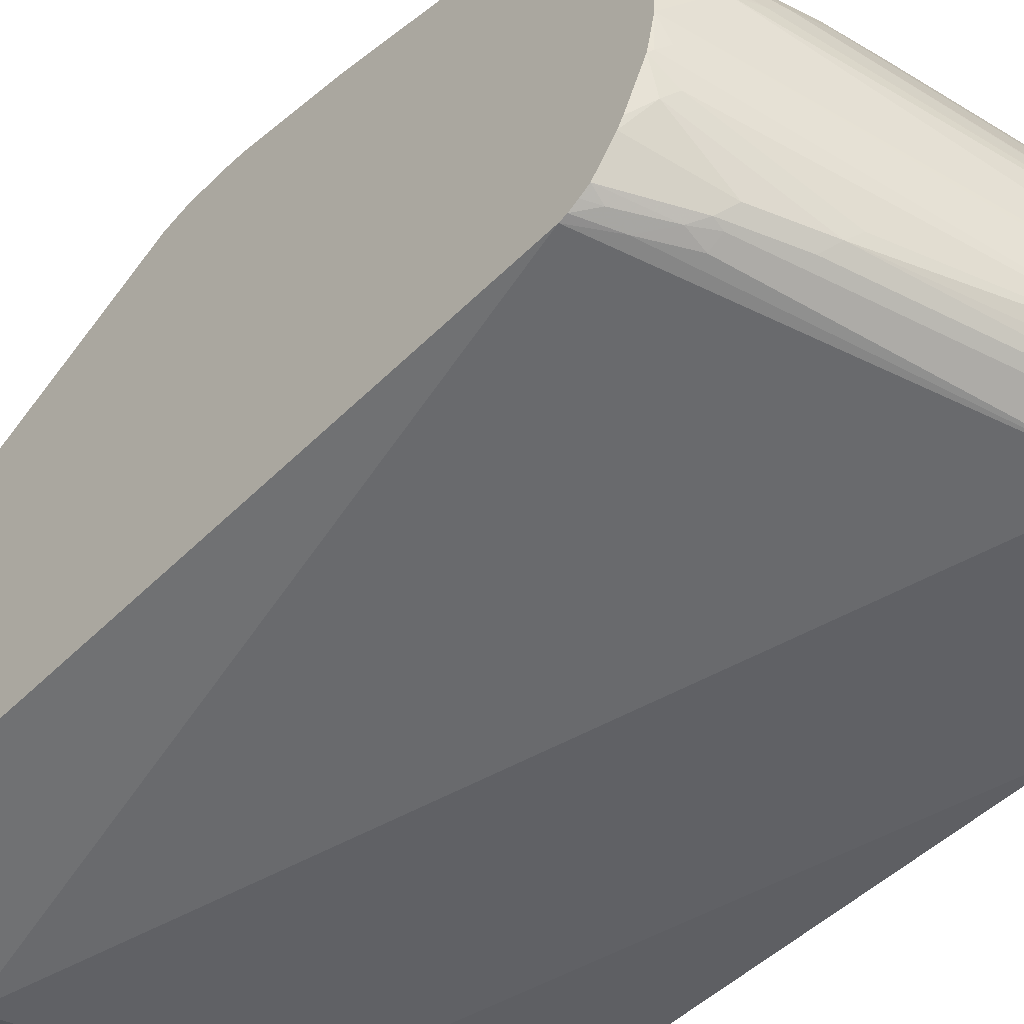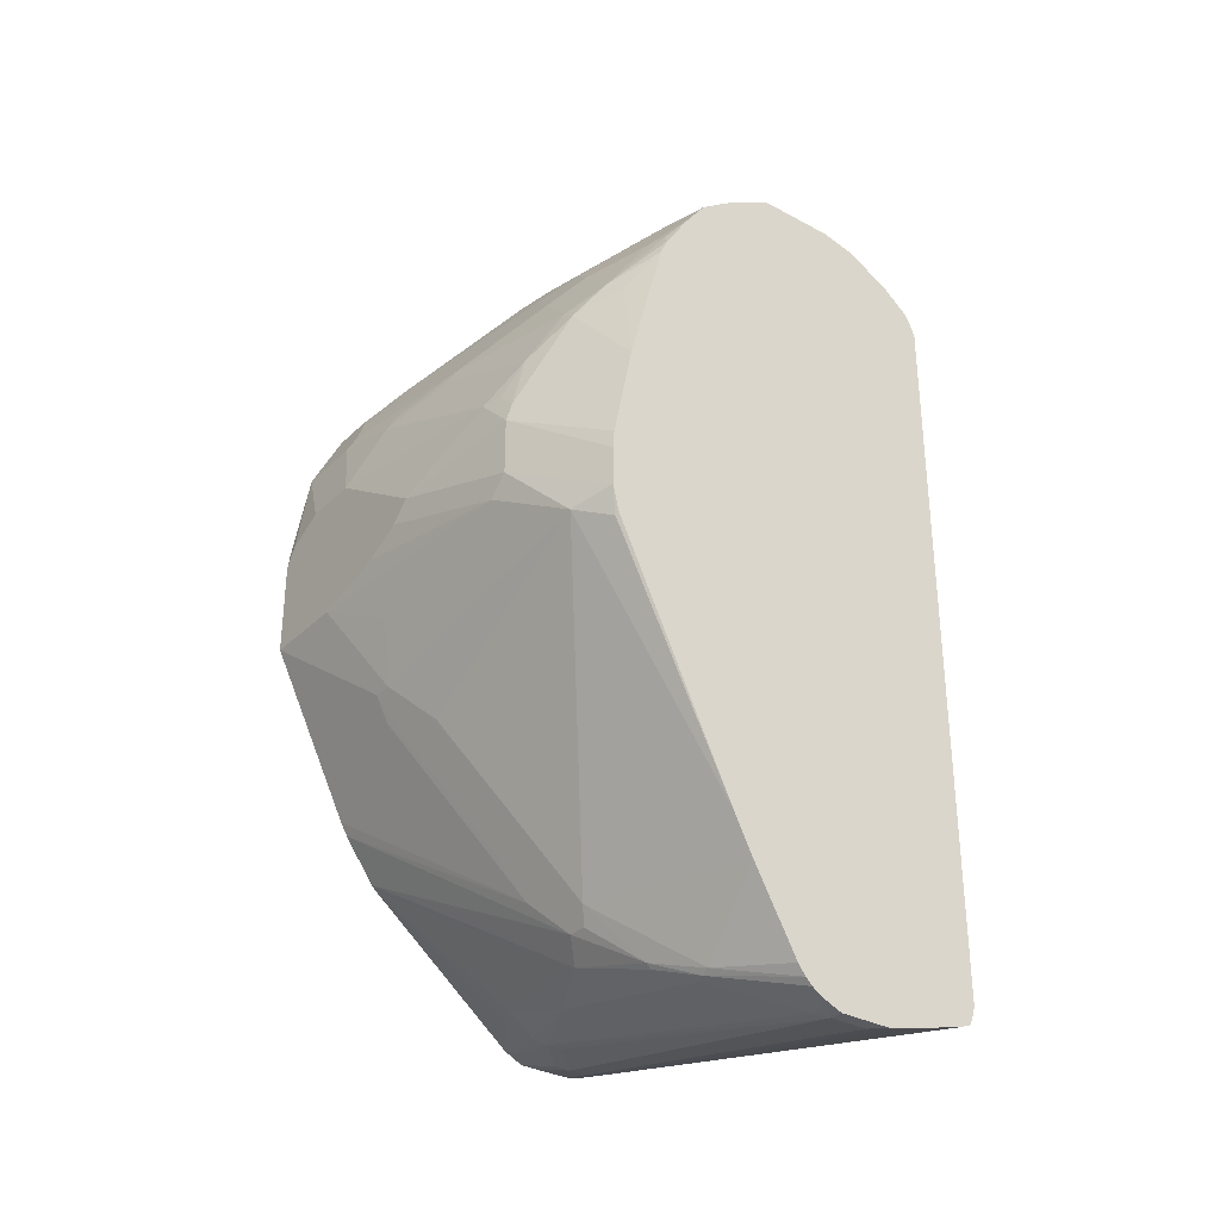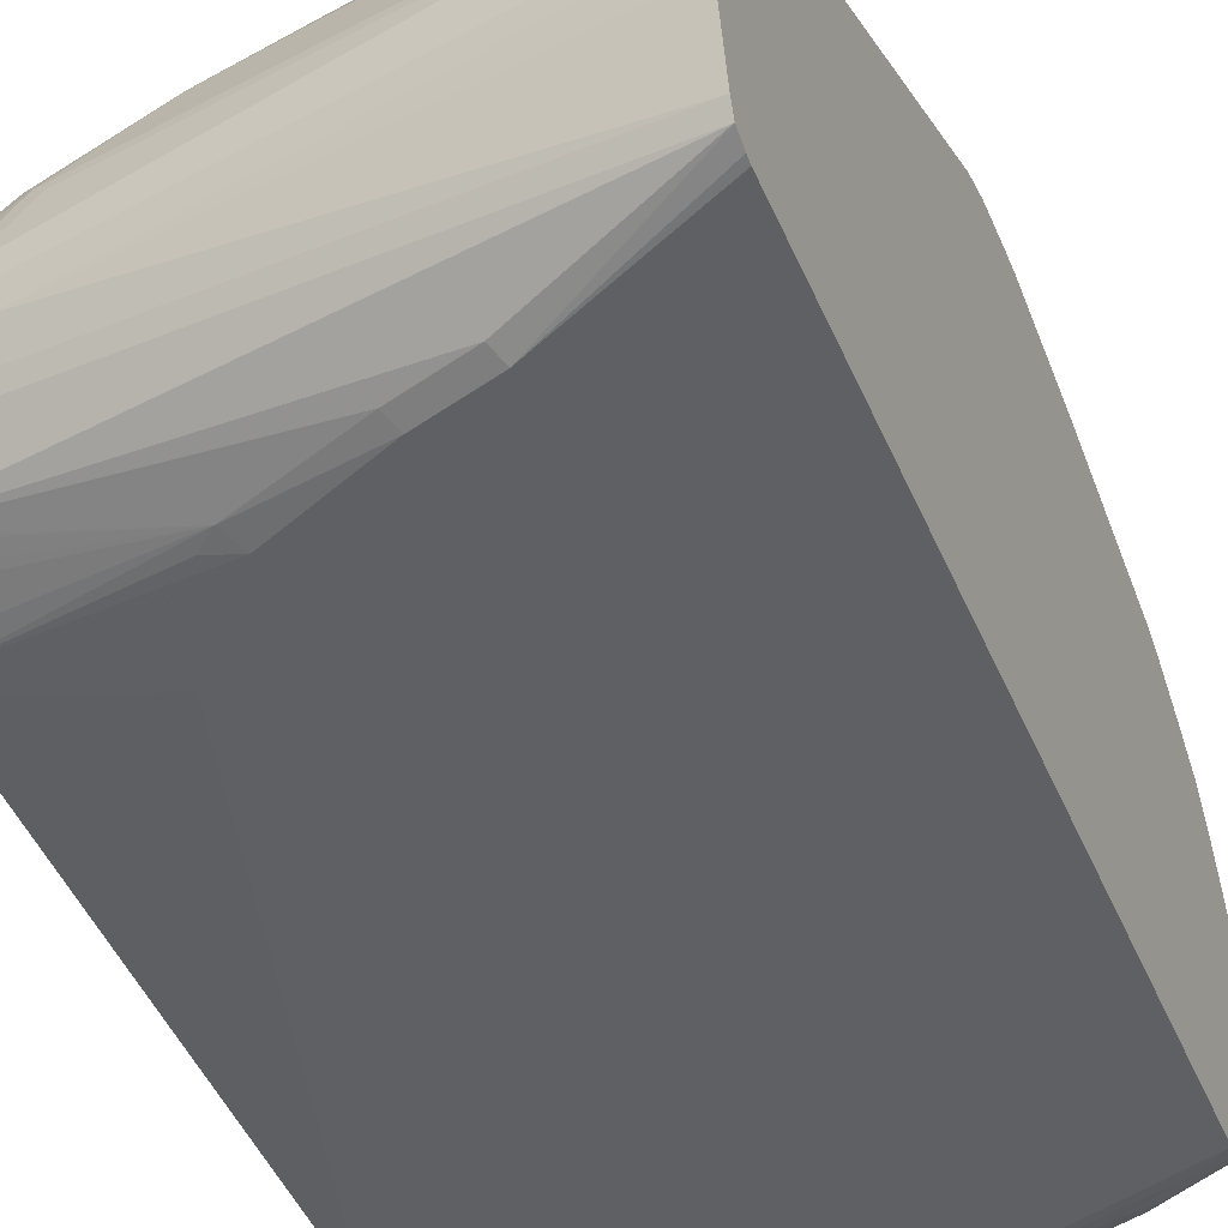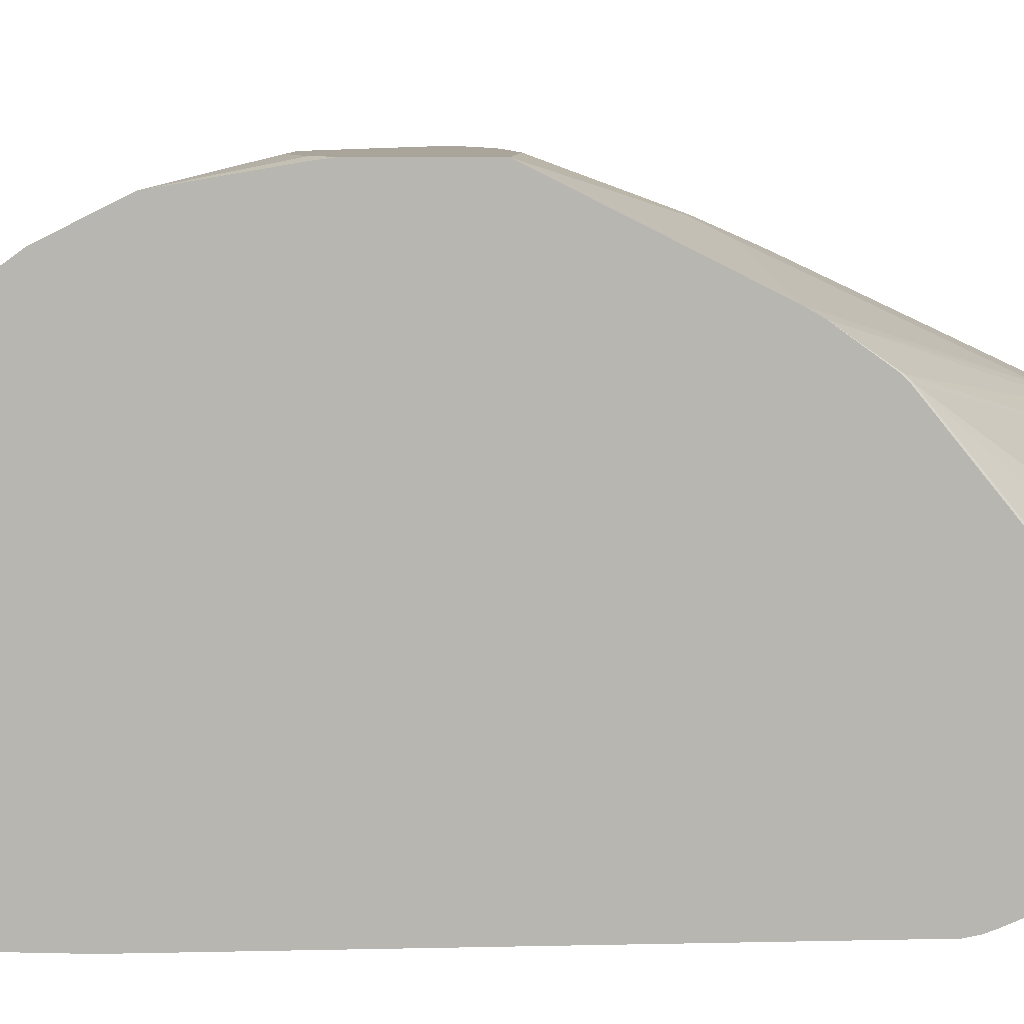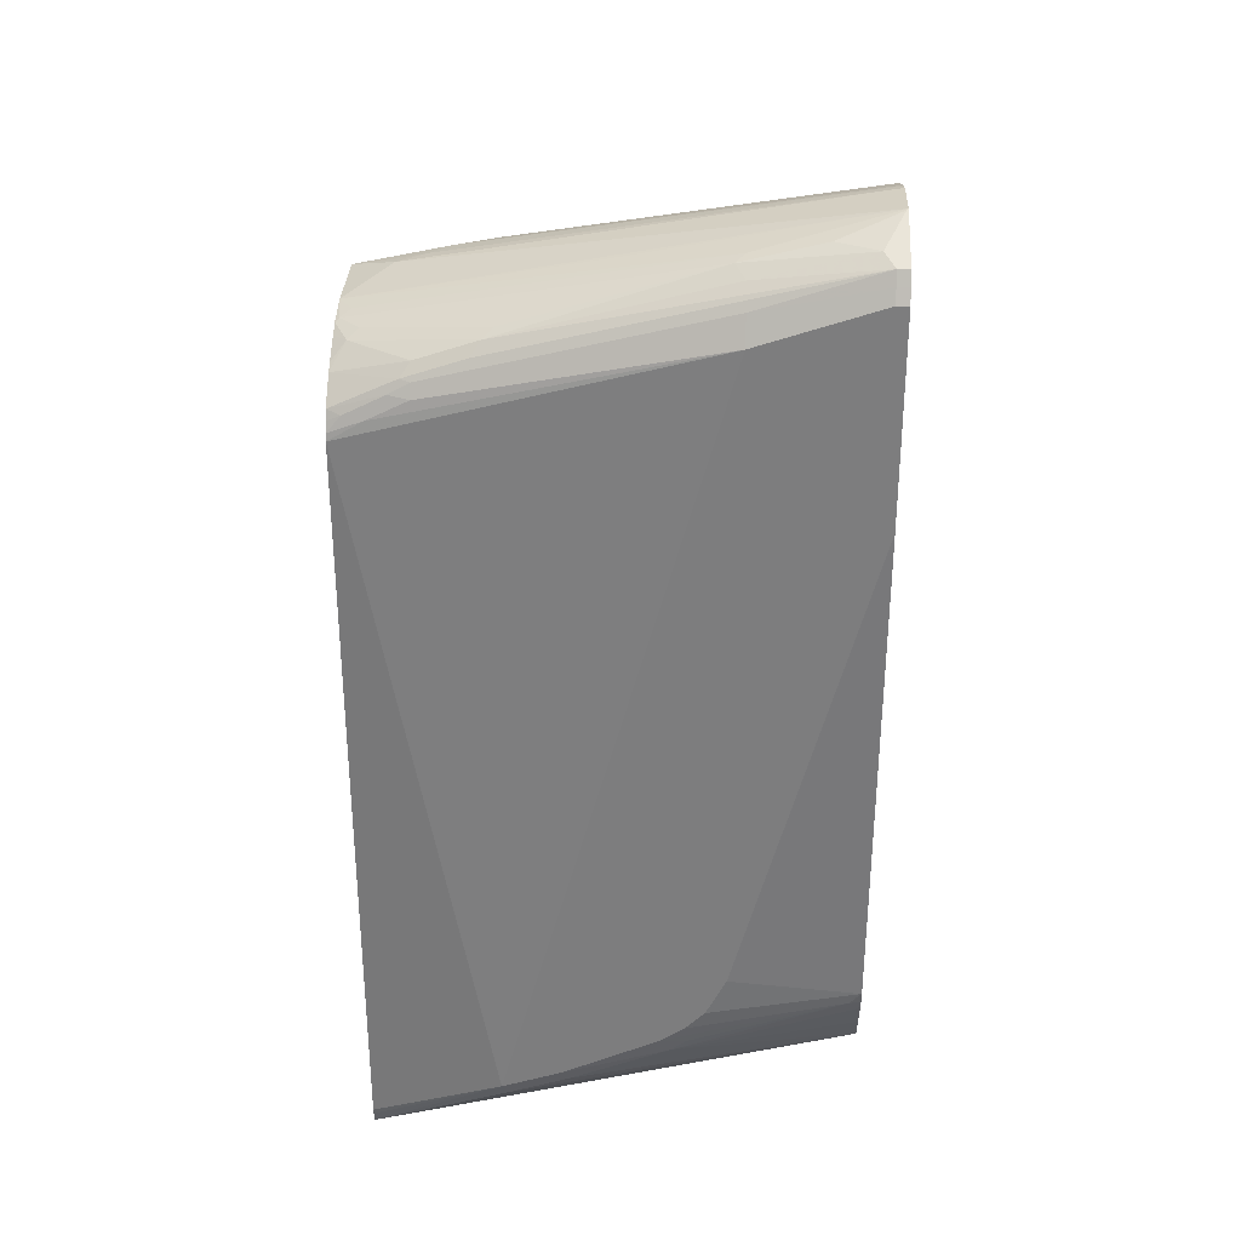
<metadata>
{"format":"obj","ext":"obj","renderer":"f3d","projection":"perspective","resolution":1024,"background":"white","views":[{"elev":-50.2,"azim":-42.5,"up":"+Y"},{"elev":-32.2,"azim":-127.1,"up":"+Z"},{"elev":-43.5,"azim":-158.3,"up":"+Y"},{"elev":7.5,"azim":94.5,"up":"+Y"},{"elev":30.7,"azim":2.1,"up":"+Z"}]}
</metadata>
<code>
v -0.04682 -0.1167 0.4435
v -0.04682 -0.1635 0.4435
v -0.04682 -0.1074 0.4417
v -0.4475 -0.0389 0.3501
v -0.4767 -0.04863 0.3453
v -0.2724 -0.1362 0.3891
v -0.1751 -0.1751 0.4086
v -0.1848 -0.1848 0.4037
v -0.1071 -0.1848 0.4232
v -0.04867 -0.1654 0.4426
v -0.06813 -0.2043 0.4232
v -0.05838 -0.2075 0.4215
v -0.04682 -0.2075 0.4215
v -0.519 -0.09727 0.3307
v -0.04682 -0.1017 0.4404
v -0.428 -0.01943 0.3501
v -0.519 -0.01943 0.3307
v -0.4694 -0.0389 0.3453
v -0.5059 -0.1167 0.3307
v -0.3794 -0.1848 0.3453
v -0.3891 -0.1945 0.338
v -0.1751 -0.201 0.3956
v -0.5156 -0.1264 0.3259
v -0.4961 -0.1459 0.3259
v -0.05838 -0.2205 0.415
v -0.04682 -0.2205 0.415
v -0.519 -0.123 0.325
v -0.04682 -0.05837 0.4263
v -0.3891 0 0.3501
v -0.4345 -0.006445 0.3437
v -0.3956 0.01294 0.3437
v -0.519 -0.006445 0.3242
v -0.5059 -0.1556 0.3185
v -0.4475 -0.1945 0.3185
v -0.3988 -0.2043 0.3259
v -0.519 -0.1299 0.3233
v -0.1751 -0.2205 0.3761
v -0.05838 -0.227 0.4021
v -0.04682 -0.227 0.4021
v -0.04682 -0.04658 0.4216
v -0.3372 0.03241 0.3437
v -0.3761 0.05188 0.3242
v -0.5123 0.03241 0.3048
v -0.519 0.006262 0.3179
v -0.519 -0.1425 0.317
v -0.519 -0.1688 0.3038
v -0.519 -0.1772 0.2988
v -0.4572 -0.2043 0.3064
v -0.1751 -0.2335 0.3501
v -0.1168 -0.2335 0.3697
v -0.4475 -0.2075 0.3048
v -0.05838 -0.2335 0.3891
v -0.04682 -0.2335 0.3891
v -0.04682 -0.04452 0.4204
v -0.3178 0.07131 0.3242
v -0.4734 0.07131 0.2854
v -0.519 0.03652 0.2996
v -0.519 0.06477 0.2788
v -0.519 -0.2031 0.2778
v -0.467 -0.2091 0.2943
v -0.4475 -0.214 0.2918
v -0.4864 -0.214 0.2724
v -0.519 -0.214 0.2529
v -0.3891 -0.2335 -0.428
v -0.04682 -0.2335 0.1866
v -0.04682 0.04539 0.3567
v -0.05191 0.04539 0.3567
v -0.2853 0.08429 0.3178
v -0.3761 0.1102 0.2658
v -0.4216 0.1038 0.2594
v -0.519 0.06495 0.2786
v -0.519 -0.208 0.2688
v -0.5059 -0.2091 0.2747
v -0.519 -0.2124 0.2599
v -0.519 -0.214 -0.4801
v -0.519 -0.2126 -0.4864
v -0.519 -0.2077 -0.499
v -0.5188 -0.2075 -0.4993
v -0.3826 -0.227 -0.4409
v -0.3307 -0.2335 -0.4086
v -0.1751 -0.2335 -0.2918
v -0.04682 -0.214 -0.3191
v -0.04682 0.148 0.266
v -0.04682 0.1493 0.2647
v -0.2659 0.1038 0.2983
v -0.3243 0.1232 0.2594
v -0.3632 0.1427 0.2205
v -0.4021 0.1232 0.2399
v -0.4799 0.1038 0.2399
v -0.4929 0.1102 0.2269
v -0.5123 0.09078 0.2464
v -0.519 0.08561 0.2505
v -0.519 -0.2075 -0.4993
v -0.519 -0.2071 -0.4995
v -0.519 -0.1945 -0.5045
v -0.5034 -0.1945 -0.501
v -0.07784 -0.1362 -0.428
v -0.07137 -0.1491 -0.4215
v -0.04682 -0.1816 -0.3956
v -0.3243 -0.227 -0.4215
v -0.227 -0.227 -0.3826
v -0.2372 -0.2335 -0.366
v -0.1946 -0.2335 -0.3307
v -0.05838 -0.214 -0.3307
v -0.04682 -0.2114 -0.3307
v -0.1492 0.1621 0.2399
v -0.04682 0.1816 0.2205
v -0.09083 0.1816 0.2205
v -0.3761 0.1491 0.2075
v -0.415 0.1297 0.2269
v -0.4734 0.1491 0.1686
v -0.5107 0.107 0.2237
v -0.519 0.1111 0.211
v -0.519 -0.1323 -0.5204
v -0.1362 -0.1167 -0.4475
v -0.05598 -0.1362 -0.4231
v -0.1143 -0.1167 -0.4426
v -0.05353 -0.1459 -0.4183
v -0.04682 -0.1556 -0.4103
v -0.04682 -0.183 -0.3927
v -0.04682 -0.1906 -0.3776
v -0.04682 -0.1945 -0.3696
v -0.05191 -0.2075 -0.3437
v -0.2116 -0.2286 -0.3696
v -0.2141 -0.2335 -0.3502
v -0.04682 -0.2081 -0.3394
v -0.1622 0.1686 0.2269
v -0.04682 0.1888 0.2061
v -0.04682 0.2082 0.1672
v -0.1232 0.2075 0.1686
v -0.1038 0.188 0.2075
v -0.2789 0.188 0.1686
v -0.4345 0.1686 0.1492
v -0.4523 0.1654 0.1458
v -0.4499 0.1702 0.1362
v -0.4815 0.1459 0.1653
v -0.519 0.1181 0.1945
v -0.519 -0.1104 -0.5253
v -0.1168 -0.09727 -0.4475
v -0.5059 -0.09727 -0.5253
v -0.04682 -0.1193 -0.4218
v -0.04682 -0.1289 -0.4195
v -0.05838 -0.1167 -0.428
v -0.04682 -0.1406 -0.4156
v -0.04682 0.214 0.1556
v -0.1168 0.214 0.1556
v -0.2011 0.2075 0.1492
v -0.1946 0.214 0.1362
v -0.2724 0.1945 0.1556
v -0.428 0.1751 0.1362
v -0.4929 0.1427 0.1556
v -0.4086 0.1945 0.09719
v -0.411 0.2091 0.03887
v -0.519 0.1544 0.05708
v -0.519 -0.05837 -0.5253
v -0.1168 -0.0778 -0.4475
v -0.5059 -0.05837 -0.5253
v -0.04682 -0.1167 -0.4222
v -0.05838 -0.0778 -0.428
v -0.04682 0.2311 0.05603
v -0.05838 0.2335 0.05831
v -0.0973 0.2335 0.07775
v -0.1557 0.2335 0.07775
v -0.3697 0.214 0.05831
v -0.3916 0.2091 0.05831
v -0.4086 0.214 0.01943
v -0.519 0.1738 -0.04023
v -0.519 -0.041 -0.5182
v -0.1557 -0.0389 -0.4475
v -0.1459 -0.02916 -0.4426
v -0.1071 -0.06806 -0.4426
v -0.4961 -0.04863 -0.5204
v -0.04682 -0.07355 -0.4222
v -0.04867 -0.06806 -0.4231
v -0.04682 0.2335 0.03887
v -0.2724 0.2335 -1.546e-05
v -0.4086 0.214 -0.03899
v -0.519 0.1751 -0.05834
v -0.519 -0.0368 -0.5161
v -0.1848 -0.00969 -0.4426
v -0.1362 -0.01943 -0.4353
v -0.06813 -0.04863 -0.4231
v -0.4183 0.00969 -0.4815
v -0.04682 -0.06628 -0.4204
v -0.04867 -0.04863 -0.4134
v -0.04682 0.2335 -0.05834
v -0.253 0.2335 -0.01946
v -0.3891 0.214 -0.05834
v -0.4767 0.1897 -0.107
v -0.519 0.1751 -0.09723
v -0.519 -0.02743 -0.5099
v -0.428 0.01294 -0.4799
v -0.2238 0.00969 -0.4426
v -0.1265 -0.00969 -0.4231
v -0.1071 -0.00969 -0.4134
v -0.1362 0.006445 -0.415
v -0.3794 0.02916 -0.4621
v -0.04682 -0.05042 -0.4125
v -0.04867 0.107 -0.2869
v -0.04682 0.1079 -0.2846
v -0.1362 0.2335 -0.05834
v -0.04682 0.227 -0.07133
v -0.1751 0.1945 -0.1556
v -0.2141 0.2335 -0.03899
v -0.2141 0.214 -0.09723
v -0.1946 0.1945 -0.1556
v -0.2335 0.1751 -0.1945
v -0.2432 0.1702 -0.2042
v -0.2822 0.1313 -0.2821
v -0.3405 0.07295 -0.3988
v -0.519 0.05033 -0.3736
v -0.5156 0.1702 -0.1264
v -0.519 0.1694 -0.123
v -0.519 -0.02061 -0.5033
v -0.4377 0.01458 -0.4767
v -0.3794 0.03401 -0.4571
v -0.2822 0.02916 -0.4426
v -0.2918 0.04539 -0.4345
v -0.04867 0.1118 -0.2821
v -0.04682 0.1118 -0.2807
v -0.04682 0.1505 -0.2243
v -0.1751 0.1816 -0.1815
v -0.1946 0.1686 -0.2075
v -0.2335 0.1686 -0.2075
v -0.2918 0.1167 -0.3113
v -0.2627 0.1507 -0.2432
v -0.2918 0.1102 -0.3243
v -0.253 0.1102 -0.3243
v -0.2724 0.08429 -0.3761
v -0.3113 0.06481 -0.415
v -0.3307 0.06481 -0.415
v -0.519 0.0309 -0.4126
v -0.519 -0.01294 -0.4929
v -0.04682 0.143 -0.2373
v -0.2141 0.1427 -0.2594
f 138 155 157
f 133 150 135
f 137 151 154
f 136 151 137
f 135 154 151
f 135 153 154
f 135 152 153
f 135 150 152
f 138 157 140
f 135 151 136
f 133 135 134
f 132 150 133
f 130 148 147
f 132 148 149
f 132 147 148
f 130 132 131
f 130 147 132
f 130 146 148
f 129 146 130
f 129 145 146
f 127 131 132
f 118 144 119
f 122 126 123
f 139 156 159
f 118 142 144
f 132 149 150
f 139 159 143
f 86 106 87
f 139 157 156
f 157 172 170
f 117 139 143
f 157 168 172
f 156 157 169
f 156 171 159
f 156 170 171
f 156 169 170
f 155 168 157
f 153 167 154
f 153 166 167
f 153 164 166
f 153 165 164
f 139 140 157
f 152 165 153
f 149 152 150
f 148 152 149
f 148 164 152
f 148 163 164
f 146 163 148
f 145 163 146
f 145 162 163
f 145 161 162
f 145 160 161
f 143 173 158
f 143 159 173
f 141 143 158
f 152 164 165
f 116 143 141
f 87 109 110
f 116 142 118
f 101 122 123
f 101 121 122
f 101 120 121
f 99 118 119
f 99 101 100
f 99 120 101
f 98 118 99
f 98 116 118
f 97 117 116
f 97 115 117
f 97 116 98
f 95 97 96
f 95 115 97
f 95 114 115
f 92 112 113
f 91 112 92
f 90 112 91
f 90 111 112
f 90 110 111
f 88 90 89
f 88 110 90
f 87 127 109
f 87 106 127
f 87 110 88
f 157 170 169
f 101 123 104
f 116 117 143
f 101 104 124
f 102 124 104
f 116 141 142
f 115 140 139
f 115 138 140
f 115 139 117
f 114 138 115
f 111 113 112
f 111 137 113
f 111 136 137
f 111 135 136
f 111 134 135
f 111 133 134
f 109 111 110
f 109 133 111
f 109 132 133
f 109 127 132
f 108 130 131
f 108 129 130
f 108 128 129
f 107 128 108
f 106 131 127
f 106 108 131
f 104 126 105
f 104 123 126
f 103 125 104
f 102 104 125
f 101 124 102
f 159 174 173
f 223 228 227
f 160 175 161
f 207 225 210
f 207 227 225
f 207 224 227
f 206 224 207
f 203 224 206
f 203 223 224
f 203 222 223
f 203 221 222
f 202 221 203
f 201 206 205
f 199 218 219
f 199 220 200
f 199 219 220
f 197 218 217
f 197 216 218
f 196 218 199
f 195 196 199
f 194 196 195
f 193 218 196
f 193 217 218
f 192 216 197
f 192 215 216
f 192 214 215
f 191 214 192
f 190 212 213
f 207 210 209
f 207 209 226
f 207 226 208
f 208 226 209
f 85 106 86
f 229 234 230
f 223 227 224
f 223 229 228
f 223 235 229
f 222 235 223
f 221 229 235
f 221 234 229
f 221 235 222
f 219 230 234
f 219 234 220
f 218 230 219
f 189 212 190
f 216 230 218
f 215 233 232
f 214 233 215
f 211 213 212
f 210 225 227
f 210 232 211
f 210 215 232
f 210 216 215
f 210 231 216
f 210 230 231
f 210 229 230
f 210 228 229
f 210 227 228
f 216 231 230
f 159 171 174
f 189 211 212
f 189 209 210
f 176 187 177
f 174 185 184
f 174 182 185
f 173 174 184
f 172 183 180
f 172 179 183
f 170 174 171
f 170 182 174
f 170 181 182
f 170 180 181
f 170 172 180
f 168 179 172
f 166 178 167
f 166 190 178
f 166 177 190
f 166 176 177
f 164 176 166
f 163 176 164
f 161 163 162
f 161 176 163
f 161 187 176
f 161 204 187
f 161 201 204
f 161 186 201
f 161 175 186
f 177 187 188
f 177 188 189
f 177 189 190
f 179 191 192
f 189 208 209
f 189 207 208
f 189 206 207
f 189 205 206
f 188 201 205
f 188 204 201
f 188 205 189
f 187 204 188
f 186 206 201
f 186 203 206
f 186 202 203
f 185 200 198
f 189 210 211
f 185 199 200
f 184 185 198
f 183 217 193
f 183 197 217
f 183 192 197
f 181 196 194
f 181 193 196
f 181 185 182
f 181 195 185
f 181 194 195
f 180 183 193
f 180 193 181
f 179 192 183
f 185 195 199
f 84 108 106
f 14 95 94
f 84 106 85
f 14 154 167
f 14 137 154
f 14 113 137
f 14 92 113
f 14 71 92
f 14 58 71
f 14 57 58
f 14 44 57
f 14 32 44
f 14 17 32
f 12 26 13
f 12 25 26
f 11 25 12
f 11 22 25
f 9 11 10
f 8 24 20
f 8 23 24
f 8 11 9
f 8 22 11
f 8 21 22
f 8 20 21
f 7 23 8
f 7 19 23
f 7 14 19
f 6 14 7
f 14 167 178
f 5 17 14
f 14 178 190
f 14 213 211
f 14 23 19
f 14 27 23
f 14 36 27
f 14 45 36
f 14 46 45
f 14 47 46
f 14 59 47
f 14 72 59
f 14 74 72
f 14 63 74
f 14 75 63
f 14 76 75
f 14 77 76
f 14 93 77
f 14 94 93
f 14 114 95
f 14 138 114
f 14 155 138
f 14 168 155
f 14 179 168
f 14 191 179
f 14 214 191
f 14 233 214
f 14 232 233
f 14 211 232
f 14 190 213
f 5 18 17
f 4 18 5
f 4 17 18
f 1 221 202
f 1 234 221
f 1 220 234
f 84 107 108
f 1 198 200
f 1 184 198
f 1 173 184
f 1 158 173
f 1 141 158
f 1 142 141
f 1 144 142
f 1 119 144
f 1 99 119
f 1 120 99
f 1 121 120
f 1 122 121
f 1 126 122
f 1 105 126
f 1 82 105
f 1 65 82
f 1 53 65
f 1 39 53
f 1 26 39
f 1 13 26
f 1 2 13
f 1 202 186
f 1 186 175
f 1 175 160
f 1 160 145
f 4 16 17
f 3 16 4
f 3 15 16
f 2 14 6
f 2 5 14
f 2 12 13
f 2 11 12
f 2 10 11
f 2 9 10
f 2 8 9
f 2 7 8
f 2 6 7
f 15 28 16
f 1 5 2
f 1 3 4
f 1 15 3
f 1 28 15
f 1 40 28
f 1 54 40
f 1 66 54
f 1 83 66
f 1 84 83
f 1 107 84
f 1 128 107
f 1 129 128
f 1 145 129
f 1 4 5
f 16 28 29
f 1 200 220
f 16 30 17
f 64 100 80
f 64 79 100
f 64 78 79
f 64 77 78
f 64 76 77
f 64 75 76
f 63 75 64
f 62 74 63
f 62 73 74
f 60 62 61
f 60 73 62
f 59 73 60
f 59 72 73
f 56 68 69
f 56 71 58
f 56 70 71
f 56 69 70
f 55 68 56
f 54 68 55
f 54 67 68
f 54 66 67
f 51 60 61
f 49 52 50
f 49 53 52
f 49 65 53
f 65 81 82
f 66 83 67
f 67 83 68
f 68 83 84
f 16 29 30
f 82 104 105
f 82 103 104
f 81 103 82
f 80 100 101
f 80 101 102
f 79 99 100
f 78 99 79
f 78 98 99
f 78 97 98
f 78 96 97
f 78 94 95
f 49 81 65
f 78 93 94
f 72 74 73
f 71 91 92
f 71 90 91
f 71 89 90
f 70 89 71
f 70 88 89
f 69 85 86
f 69 88 70
f 69 87 88
f 69 86 87
f 68 85 69
f 68 84 85
f 77 93 78
f 49 103 81
f 78 95 96
f 49 102 125
f 31 43 44
f 31 42 43
f 31 41 42
f 31 40 41
f 29 40 31
f 29 31 30
f 28 40 29
f 25 51 37
f 25 48 51
f 25 35 48
f 25 39 26
f 25 38 39
f 25 37 38
f 24 36 33
f 23 36 24
f 23 27 36
f 21 35 25
f 21 48 35
f 21 33 34
f 21 25 22
f 20 33 21
f 20 24 33
f 17 31 32
f 49 125 103
f 17 30 31
f 31 44 32
f 33 36 45
f 21 34 48
f 33 46 47
f 49 64 80
f 33 45 46
f 49 80 102
f 49 63 64
f 49 62 63
f 49 61 62
f 48 60 51
f 47 59 48
f 43 58 57
f 43 56 58
f 43 57 44
f 42 56 43
f 42 55 56
f 48 59 60
f 40 55 41
f 41 55 42
f 37 49 50
f 37 50 38
f 37 51 61
f 38 50 52
f 37 61 49
f 38 52 53
f 38 53 39
f 40 54 55
f 33 47 34
f 34 47 48

</code>
